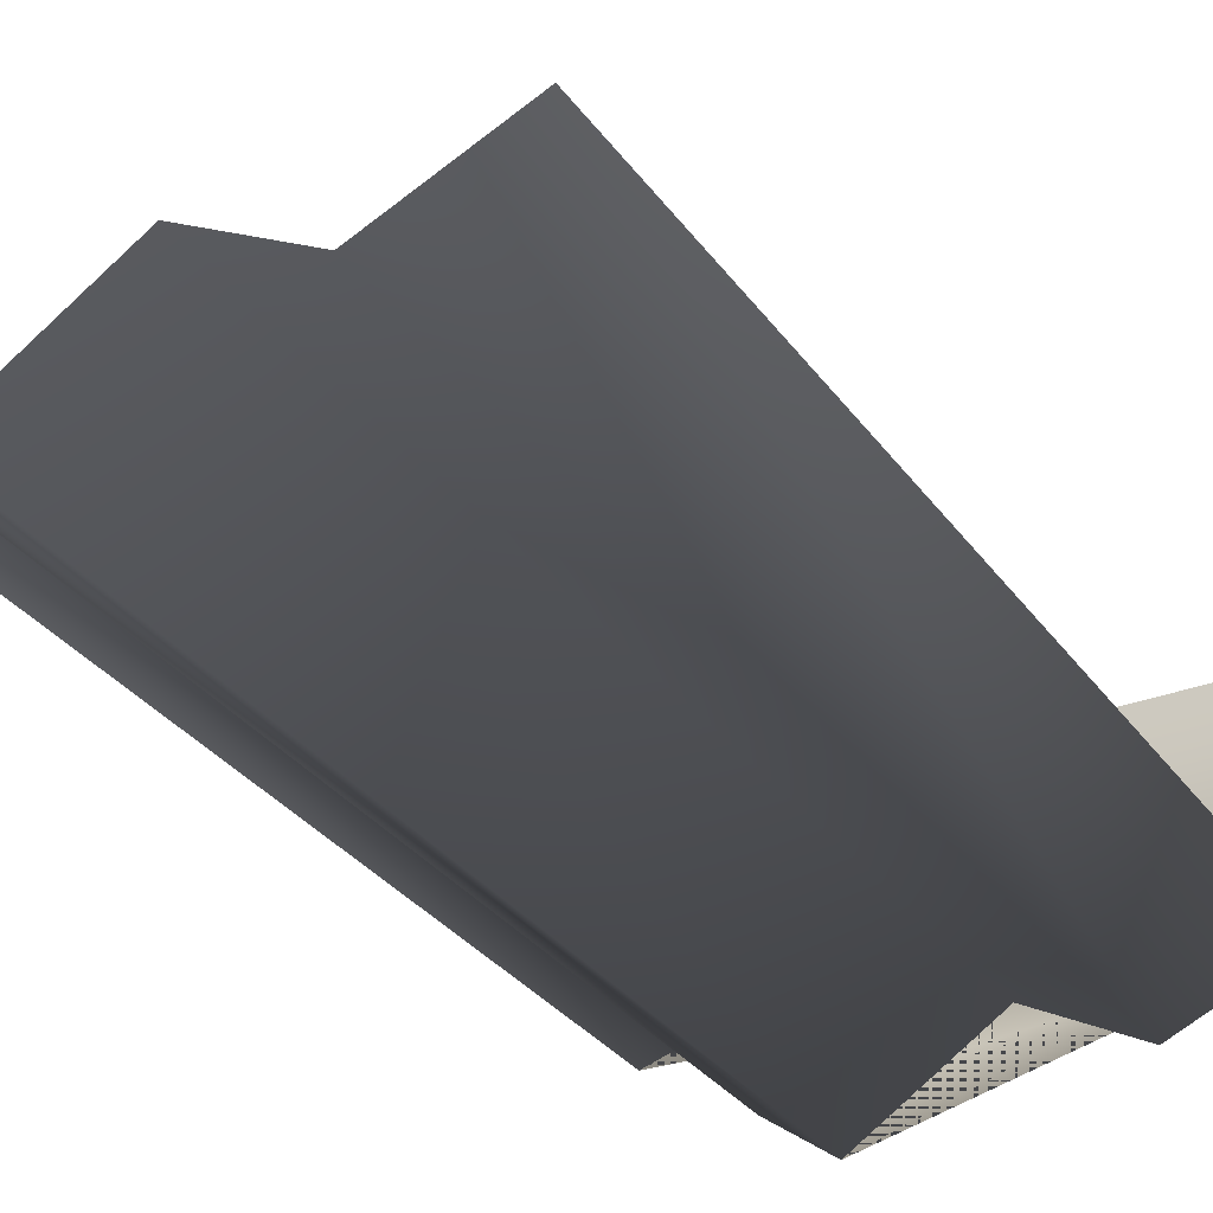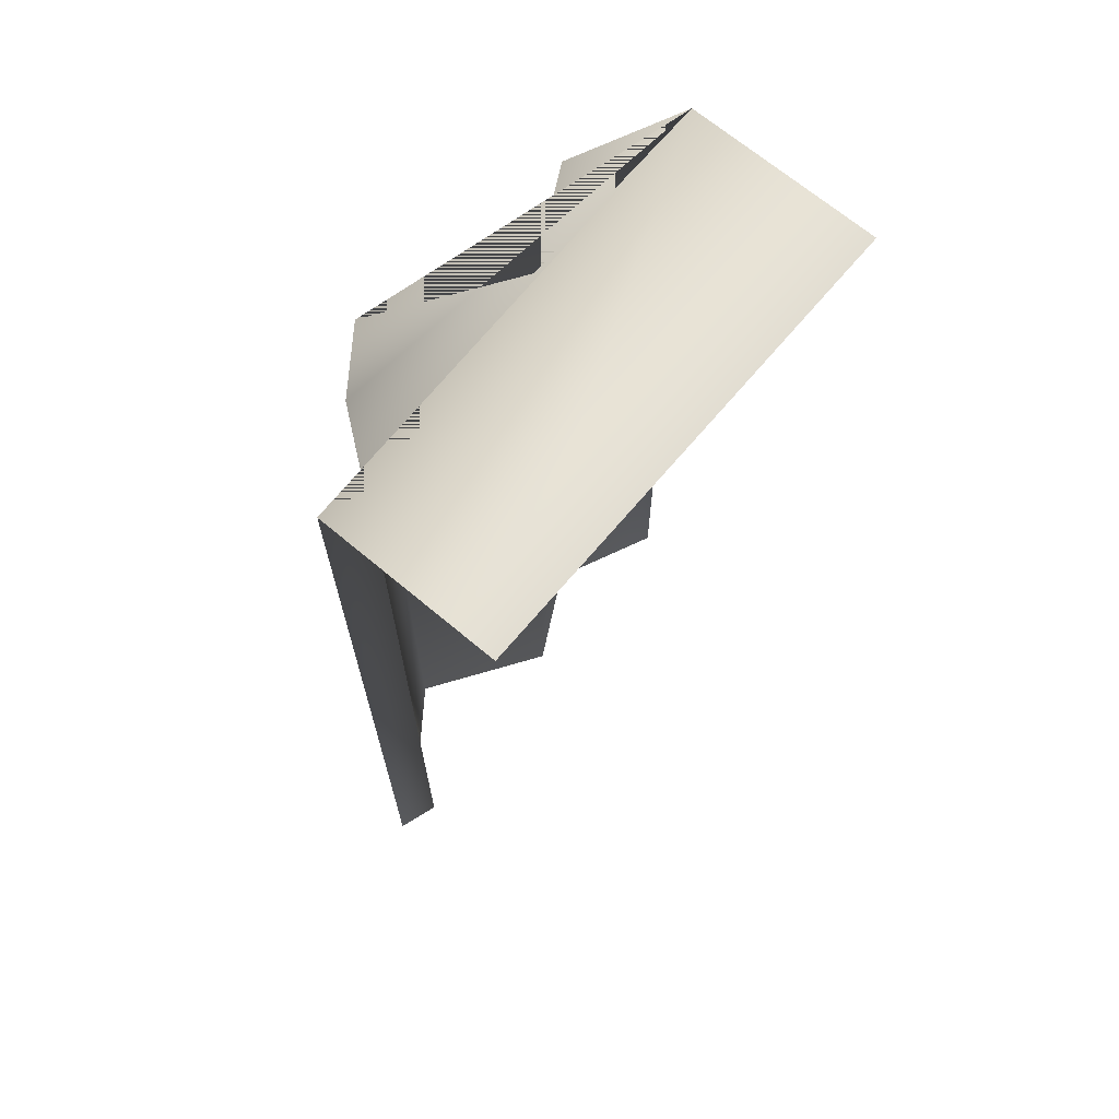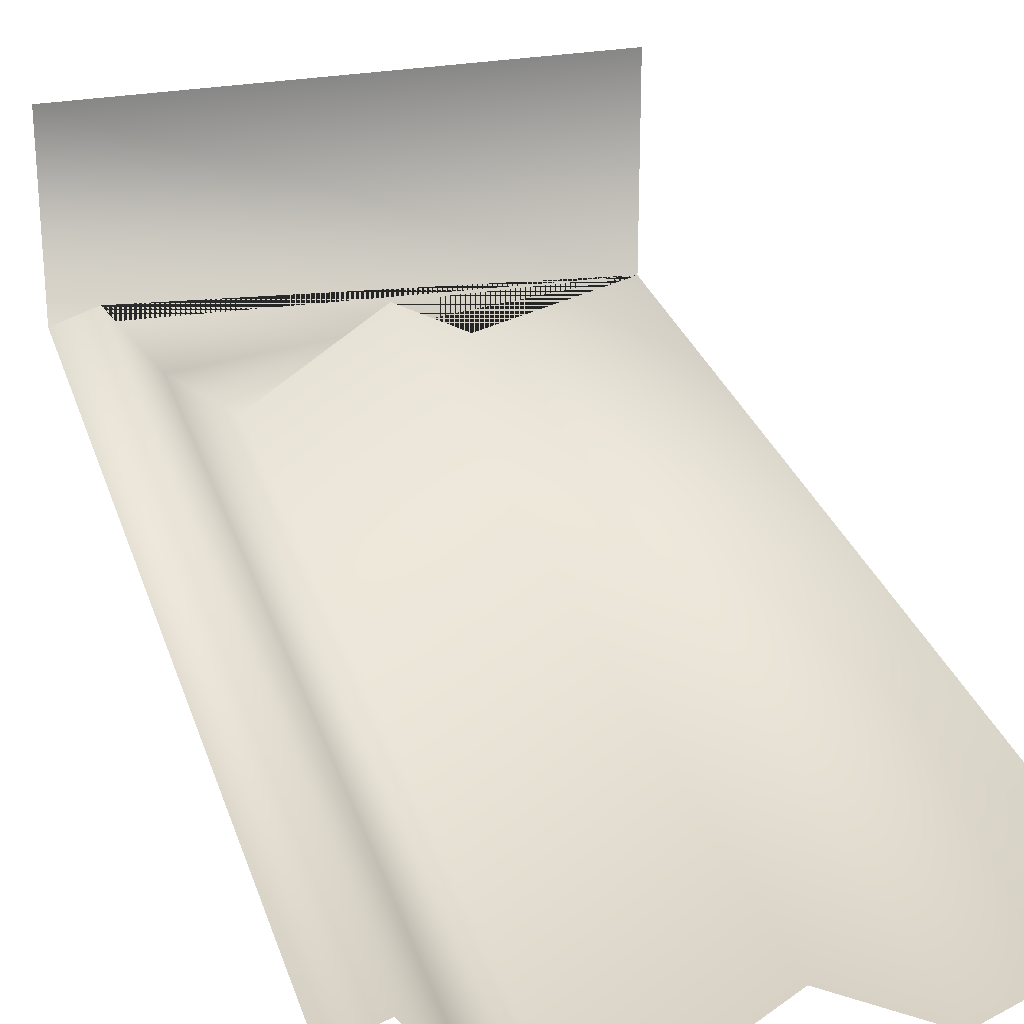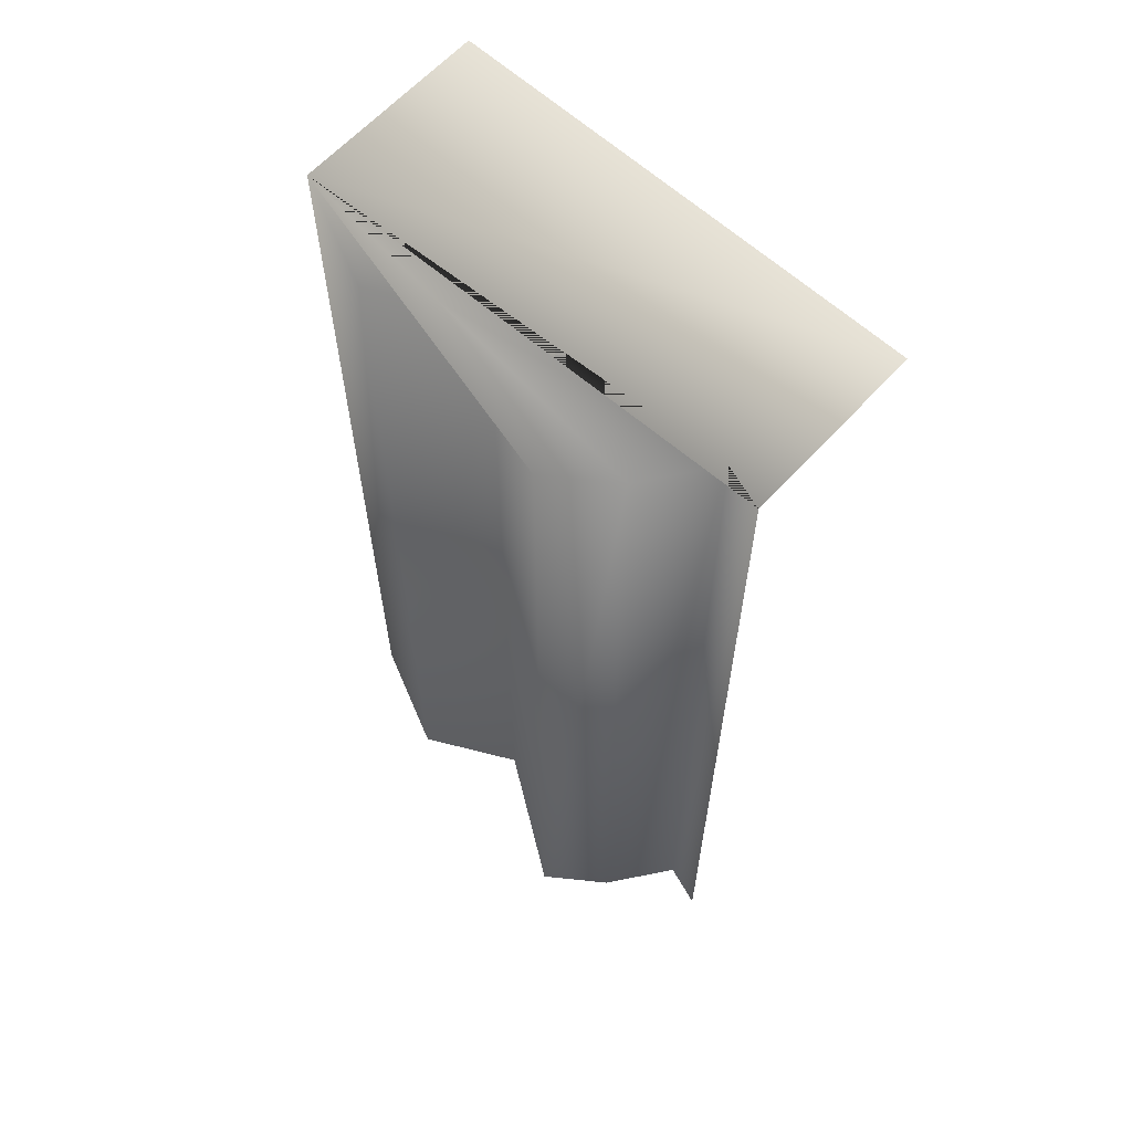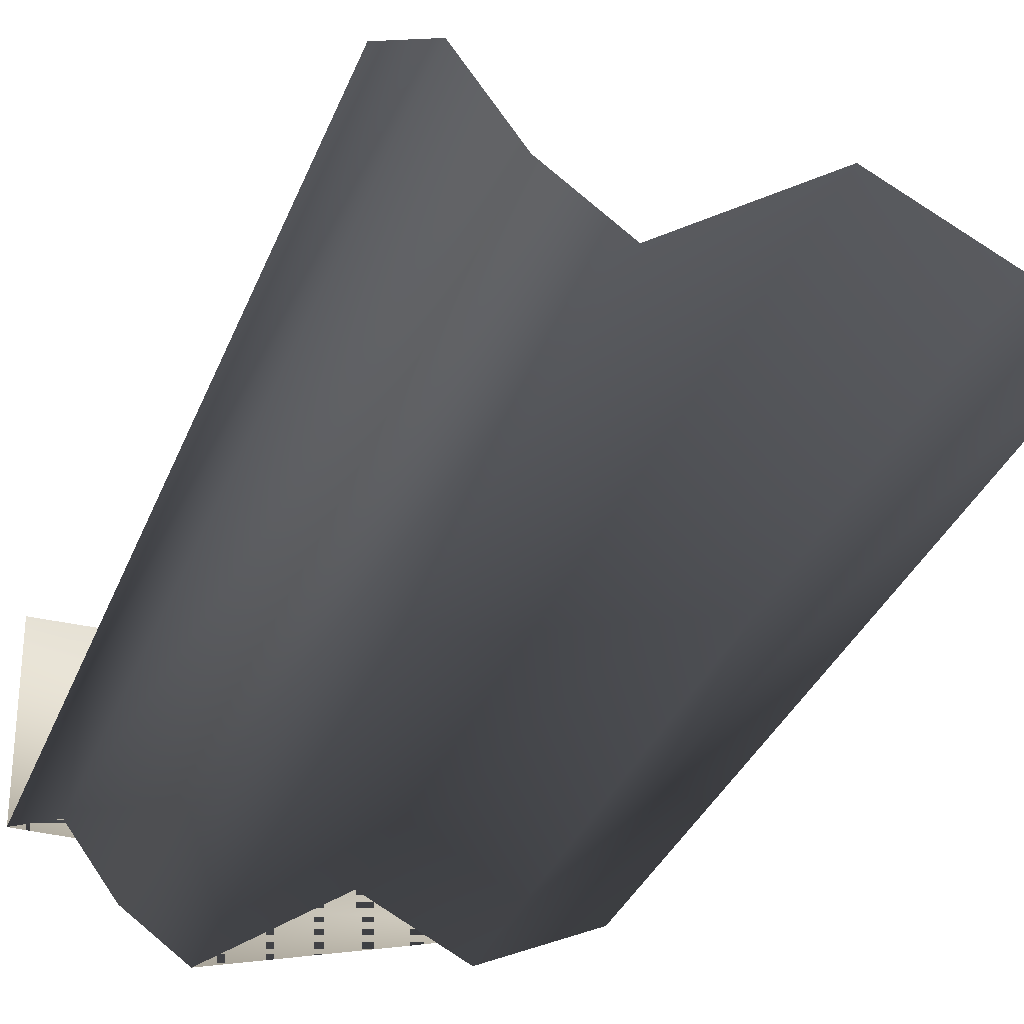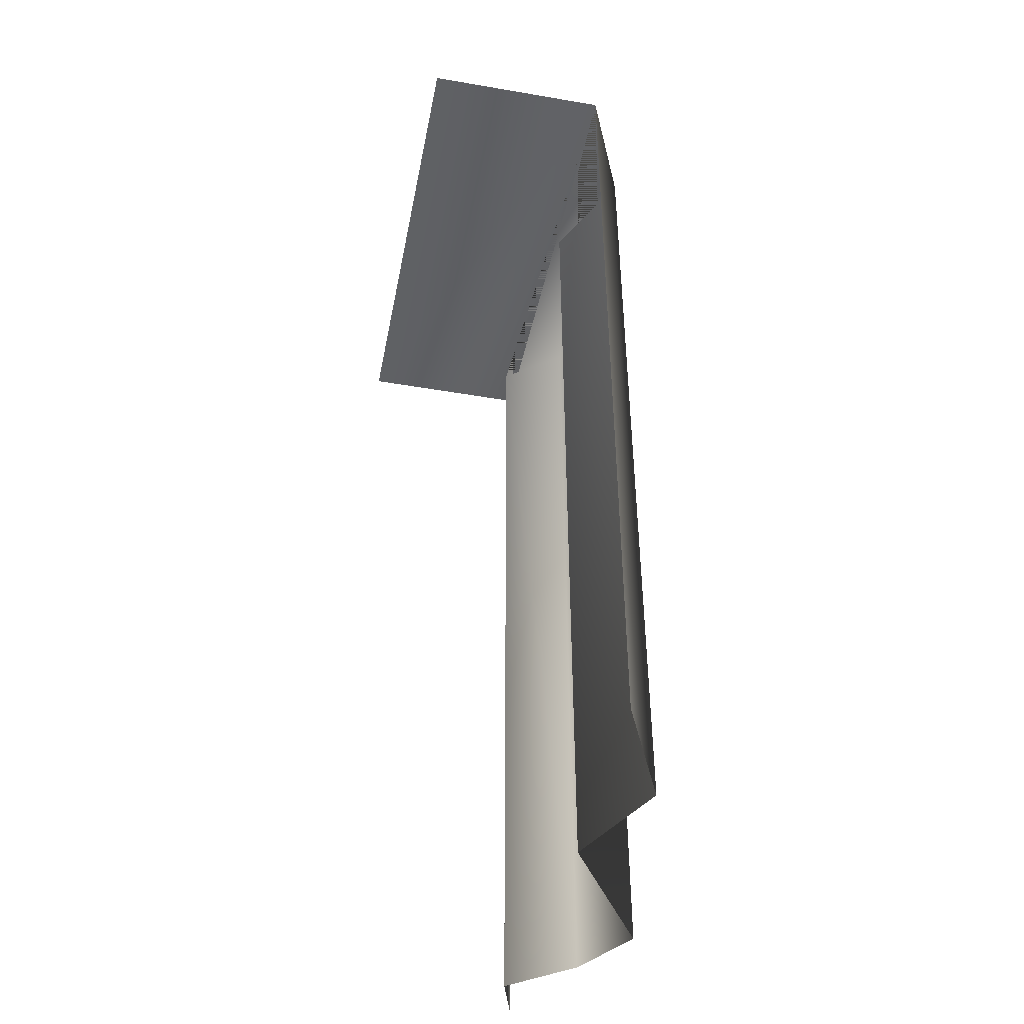
<metadata>
{"format":"obj","ext":"obj","renderer":"f3d","projection":"perspective","resolution":1024,"background":"white","views":[{"elev":-30.7,"azim":28.9,"up":"+Z"},{"elev":68.4,"azim":-49.9,"up":"+Y"},{"elev":27.4,"azim":-15.6,"up":"+Z"},{"elev":63.1,"azim":-137.6,"up":"+Y"},{"elev":-31.8,"azim":-18.6,"up":"+Z"},{"elev":-46.5,"azim":78.9,"up":"+Y"}]}
</metadata>
<code>
o Cube_Cube.008
v -2 -0 2
v 2 -0 2
v -2 -0 0.4739
v 2 -0 0.3788
v 1.079 0 -0.03921
v 0.2776 -0 0.383
v -0.7694 0 -0.3092
v -1.26 -0 0.05087
v -1.651 -0 0.5872
v -2 -8 0.4739
v 2 -8 0.3788
v 1.079 -8 -0.03921
v 0.2776 -8 0.383
v -0.7694 -8 -0.3092
v -1.26 -8 0.05087
v -1.651 -8 0.5872
f 4 5 6 7 8 9 3 1 2
f 3 9 16 10
f 8 7 14 15
f 6 5 12 13
f 9 8 15 16
f 7 6 13 14
f 5 4 11 12

</code>
